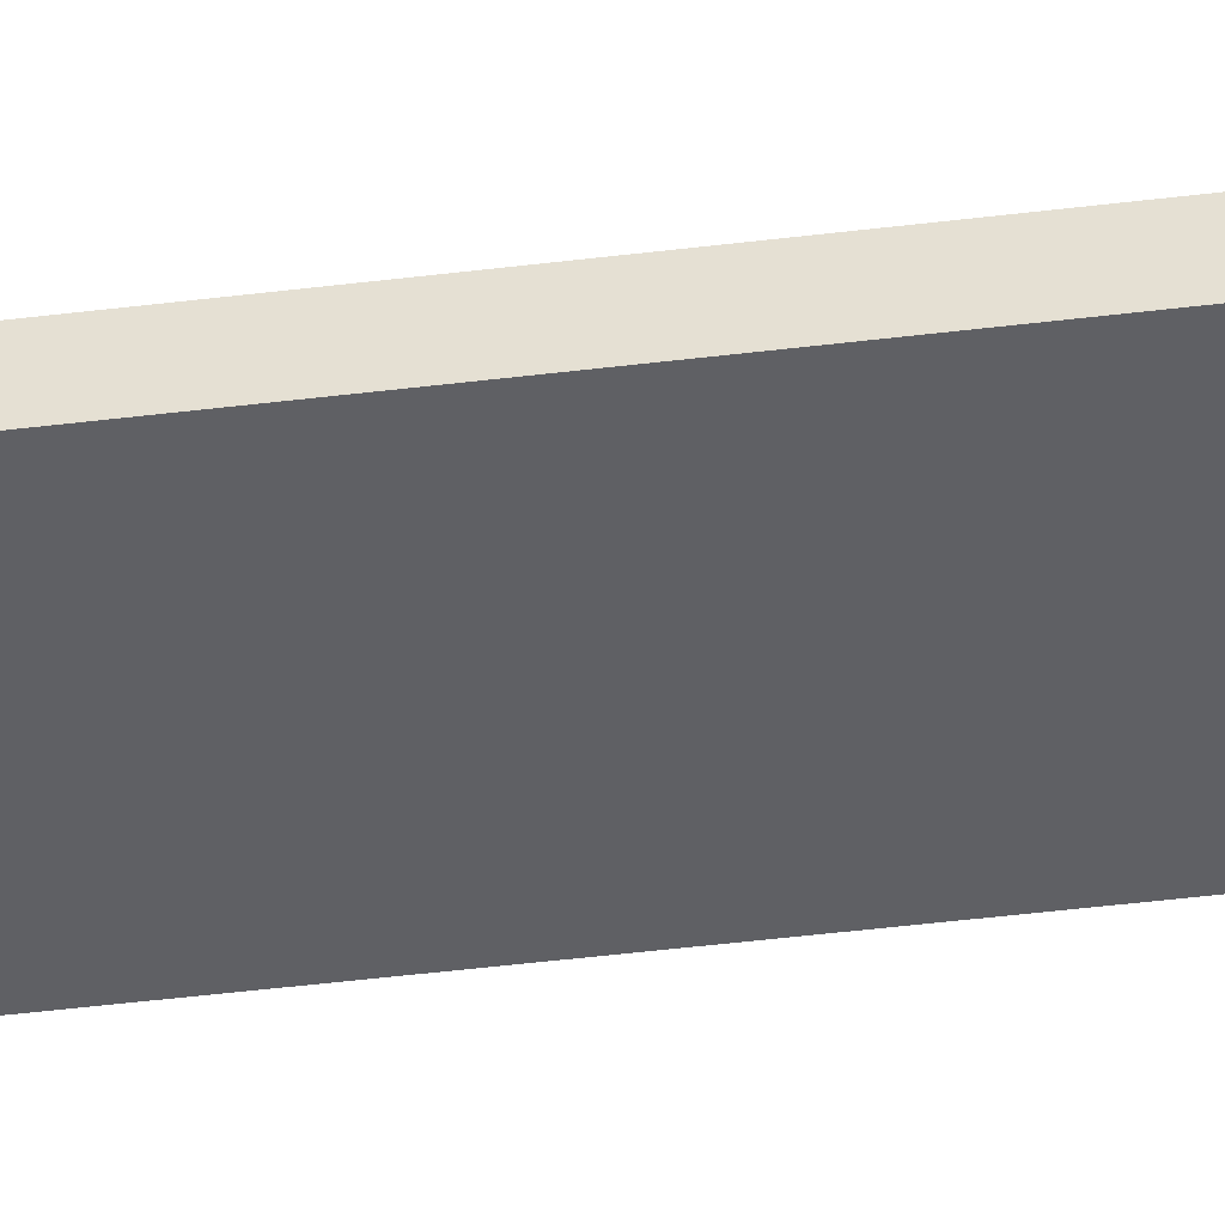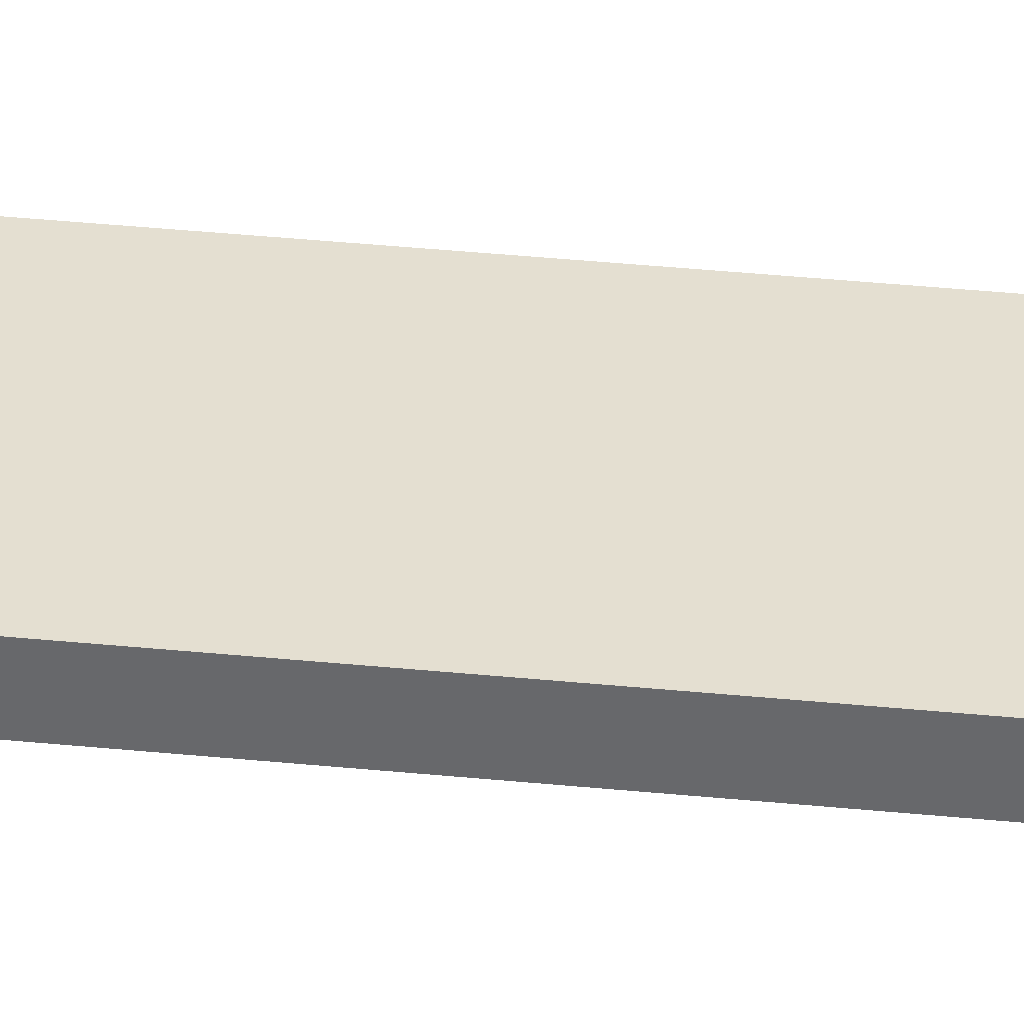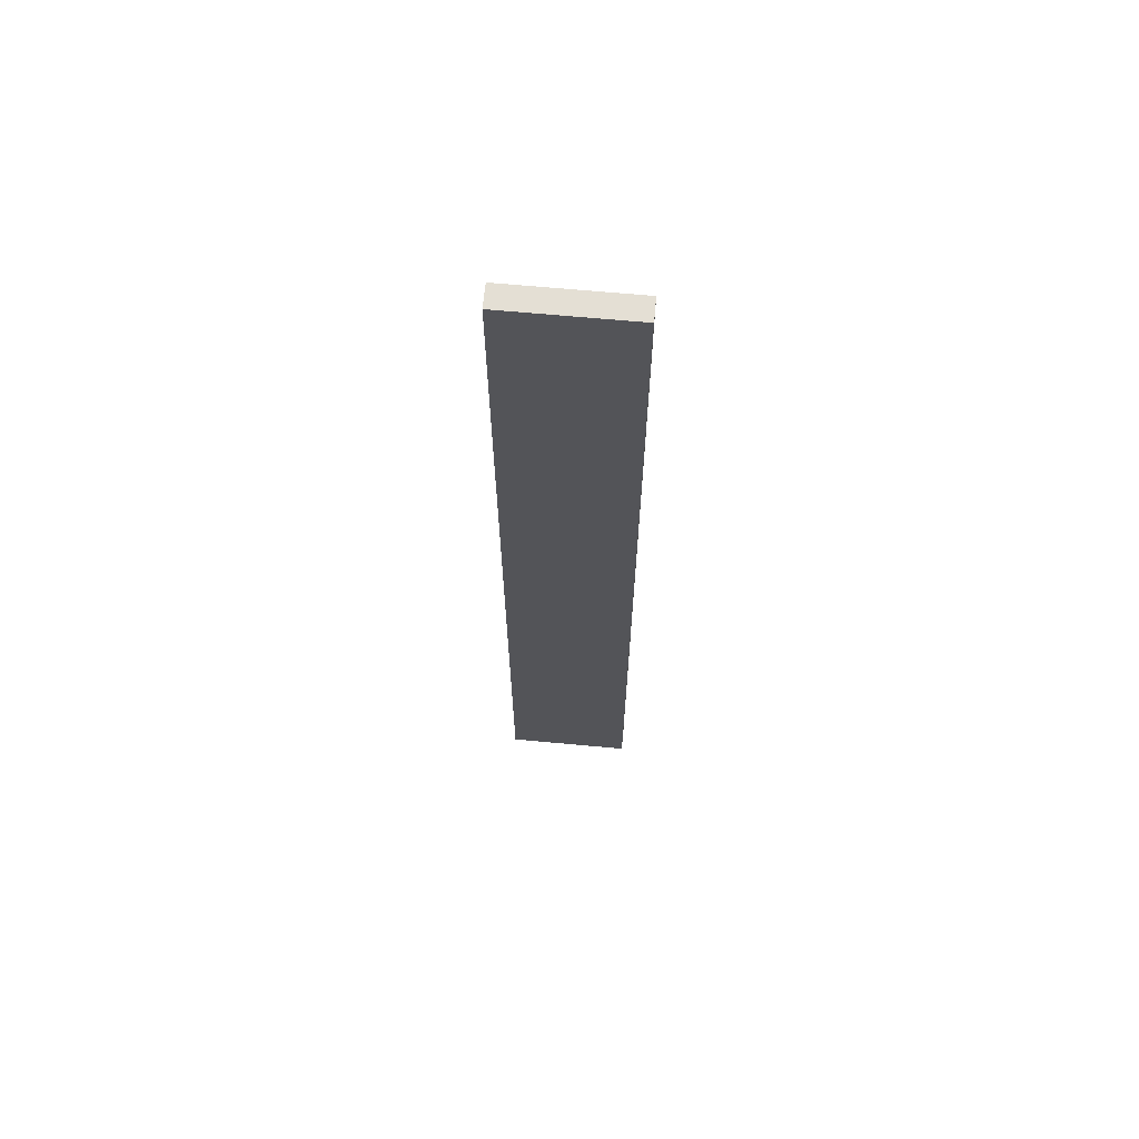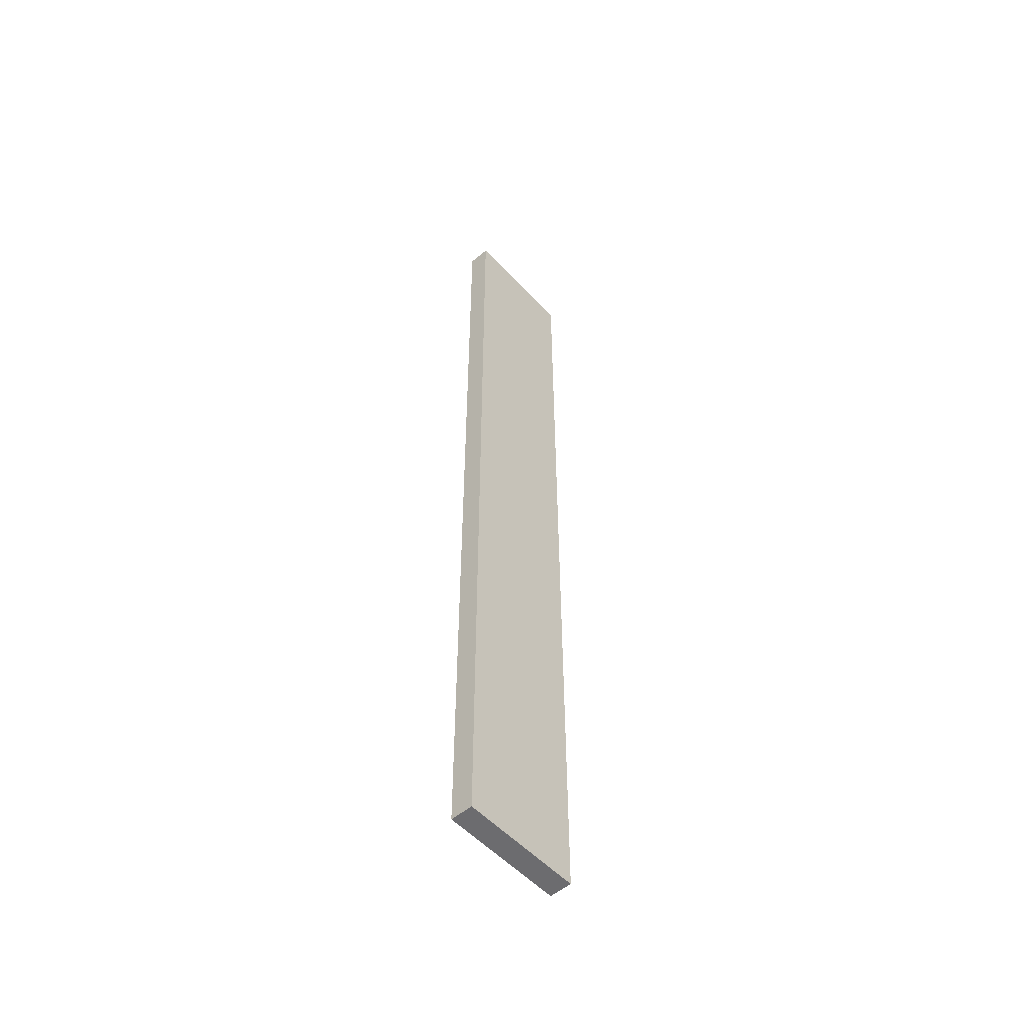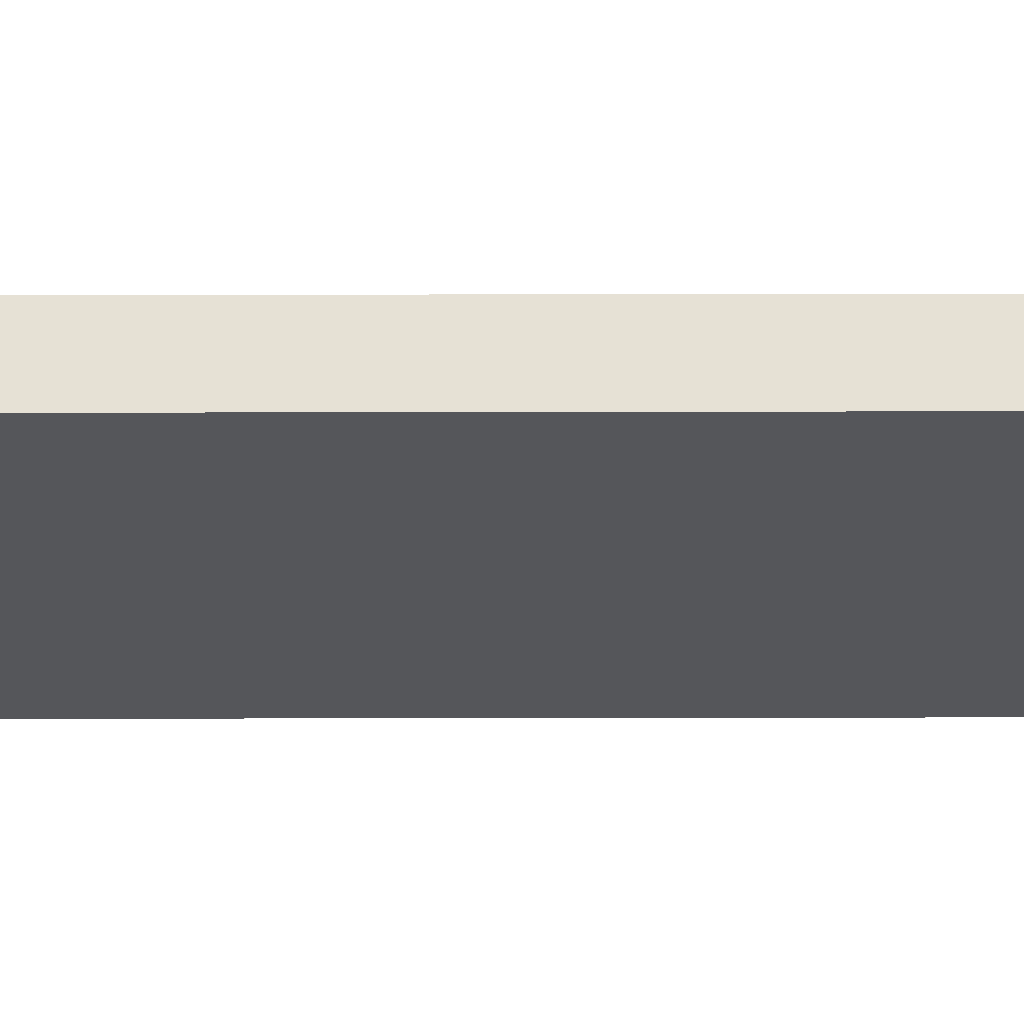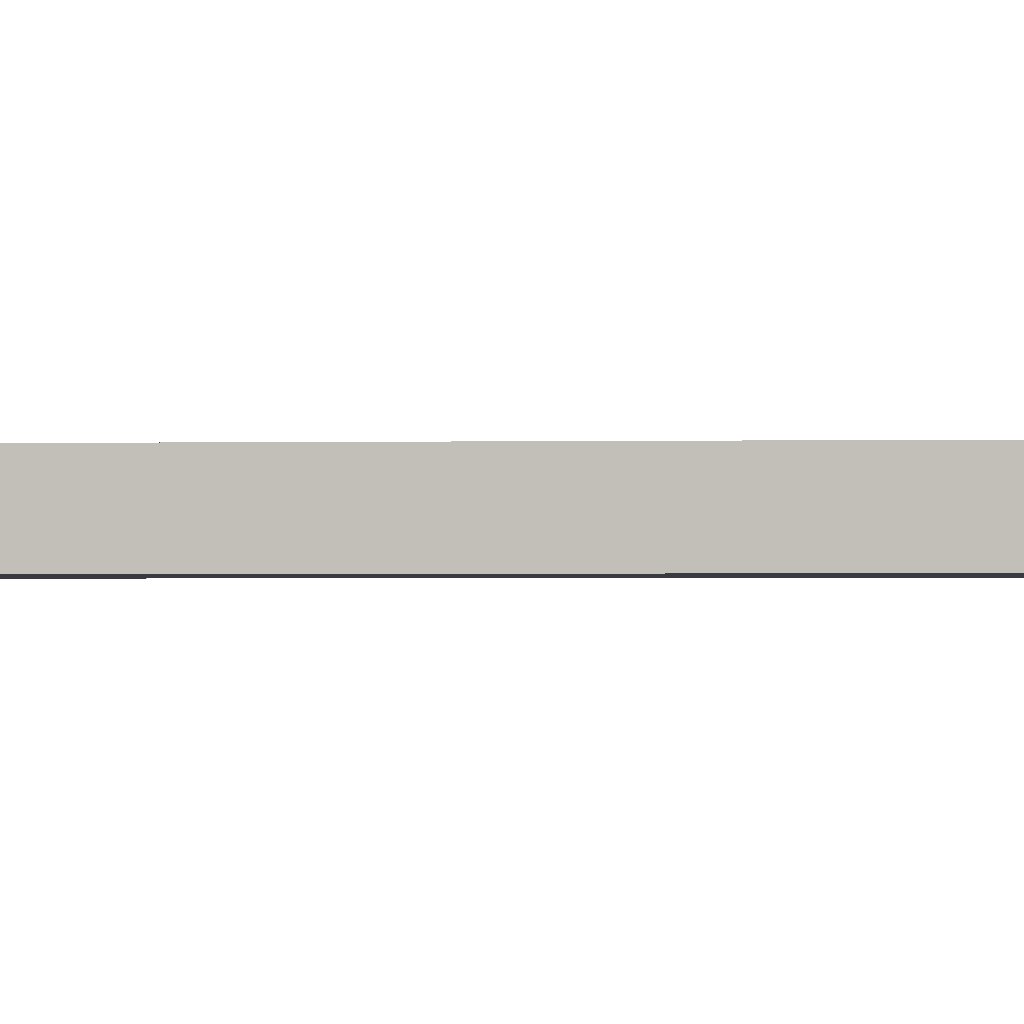
<metadata>
{"format":"obj","ext":"obj","renderer":"f3d","projection":"perspective","resolution":1024,"background":"white","views":[{"elev":-43.7,"azim":98.4,"up":"+Y"},{"elev":36.6,"azim":97.5,"up":"+Y"},{"elev":66.3,"azim":5.3,"up":"+Z"},{"elev":-53.8,"azim":131.7,"up":"+Z"},{"elev":-26.0,"azim":90.2,"up":"+Y"},{"elev":-0.7,"azim":100.3,"up":"+Y"}]}
</metadata>
<code>
o throne-roomobj
v -1.1 0 8.5
v -1.1 0 0
v -1.1 0.2 8.5
v -1.1 0.2 0
v 0 0 8.5
v 0 0 0
v 0 0.2 8.5
v 0 0.2 0
v -1.1 0 8.5
v -1.1 0.2 8.5
v -0.8 0 8.5
v -0.8 0.2 8.5
v -0.3 0 8.5
v -0.3 0.2 8.5
v 0 0 8.5
v 0 0.2 8.5
v -1.1 0 0
v -1.1 0.2 0
v -0.8 0 0
v -0.8 0.2 0
v -0.3 0 0
v -0.3 0.2 0
v 0 0 0
v 0 0.2 0
v -1.1 0 8.5
v -0.8 0 8.5
v -0.3 0 8.5
v 0 0 8.5
v -1.1 0 0
v -0.8 0 0
v -0.3 0 0
v 0 0 0
v -1.1 0.2 8.5
v -0.8 0.2 8.5
v -0.3 0.2 8.5
v 0 0.2 8.5
v -1.1 0.2 0
v -0.8 0.2 0
v -0.3 0.2 0
v 0 0.2 0
f 3 2 1
f 4 2 3
f 5 6 7
f 7 6 8
f 11 10 9
f 12 10 11
f 13 12 11
f 14 12 13
f 15 14 13
f 16 14 15
f 17 18 19
f 19 18 20
f 19 20 21
f 21 20 22
f 21 22 23
f 23 22 24
f 29 26 25
f 30 27 26
f 30 26 29
f 31 28 27
f 31 27 30
f 32 28 31
f 33 34 37
f 34 35 38
f 37 34 38
f 35 36 39
f 38 35 39
f 39 36 40

</code>
